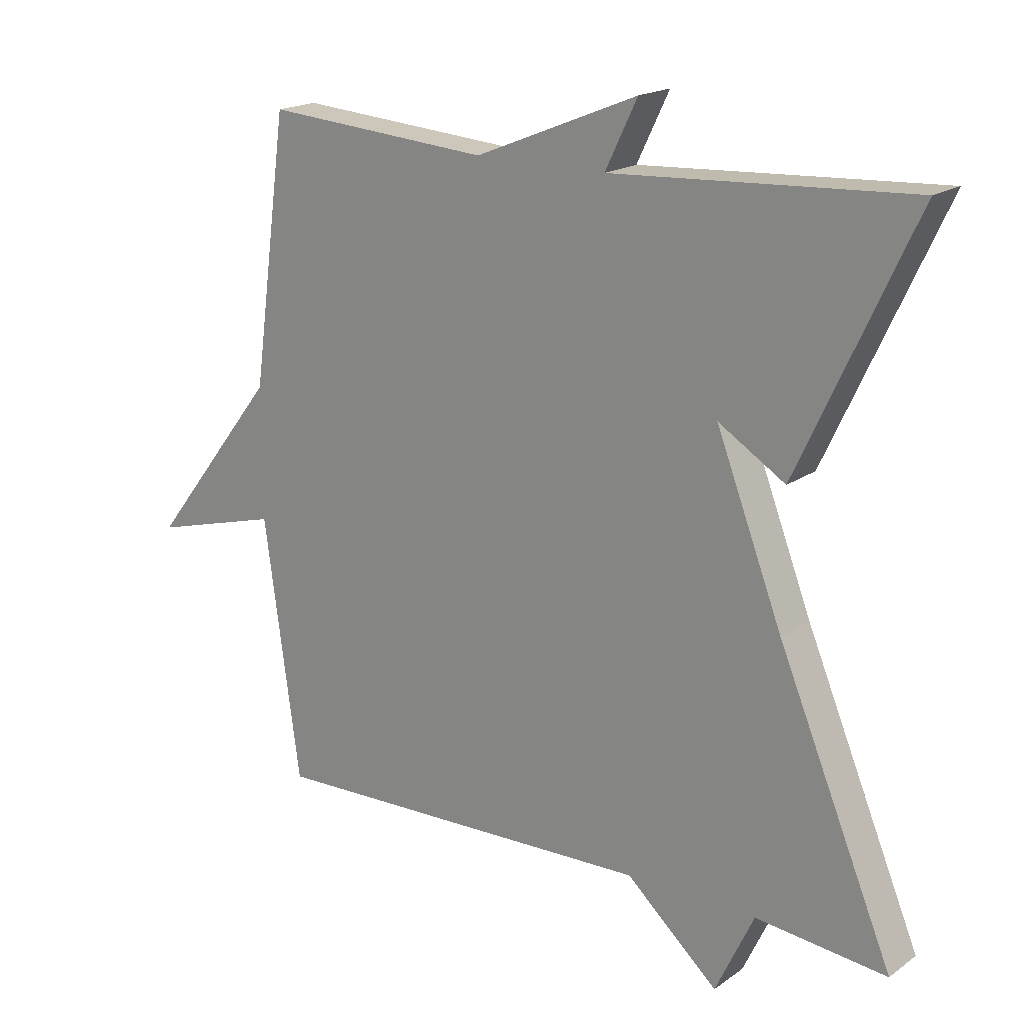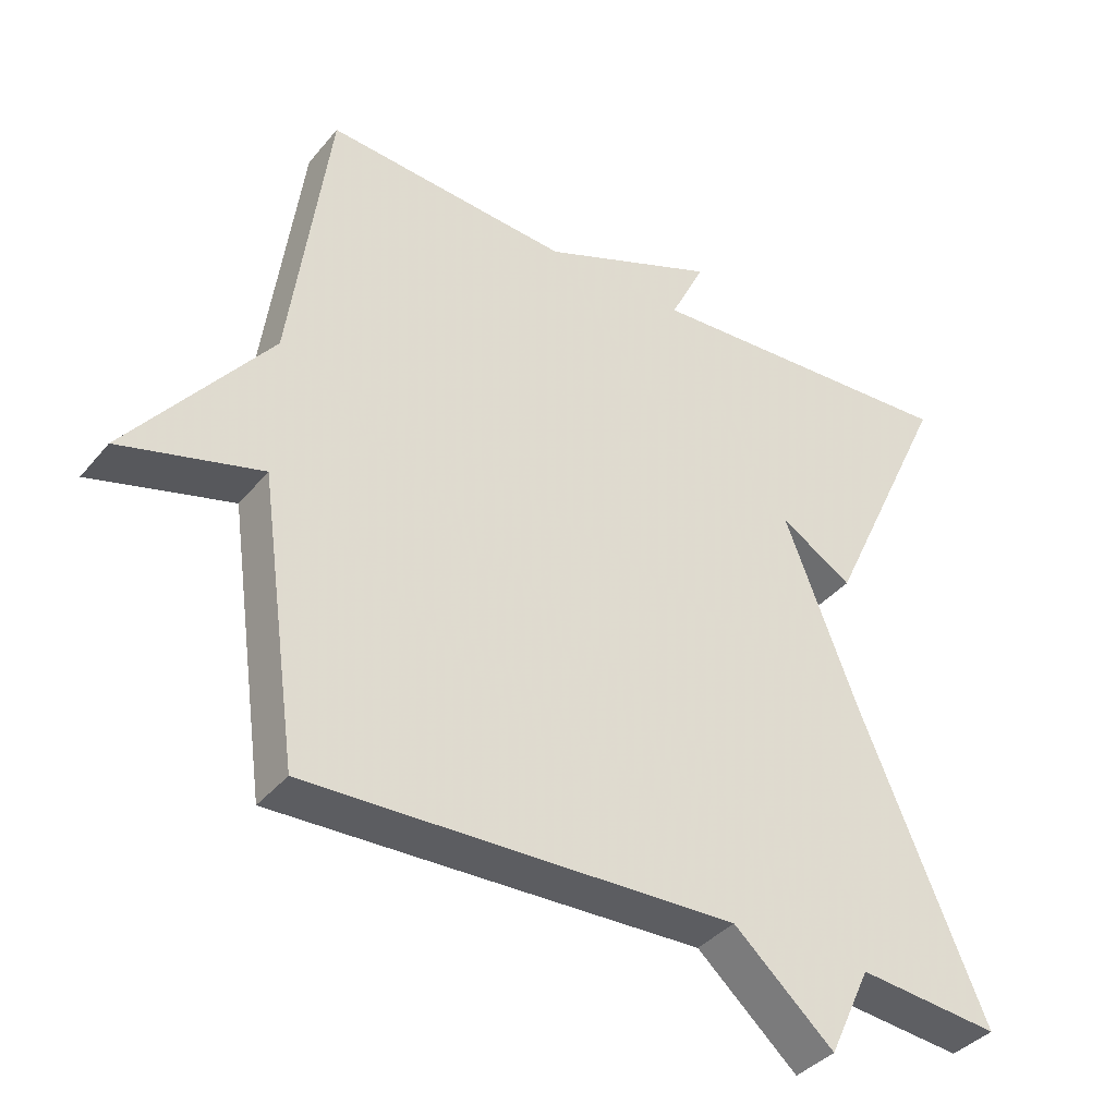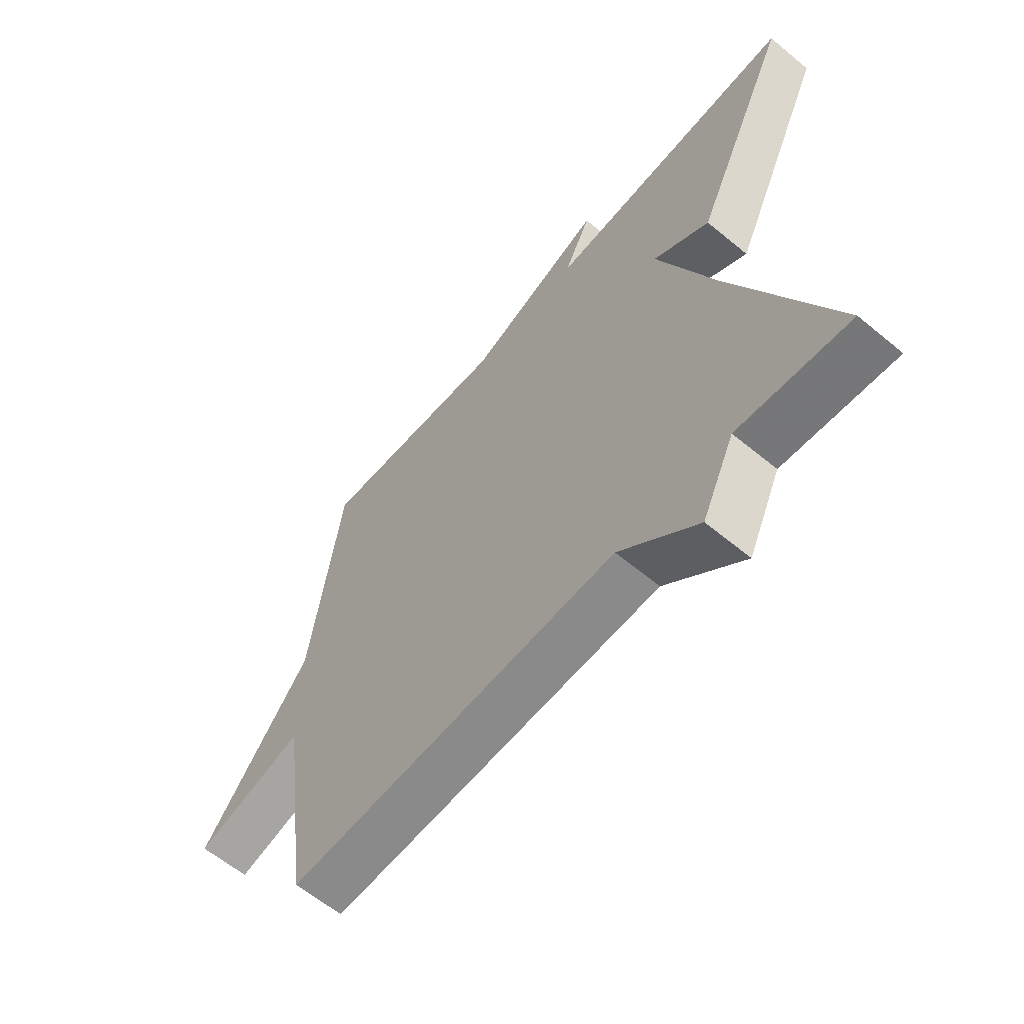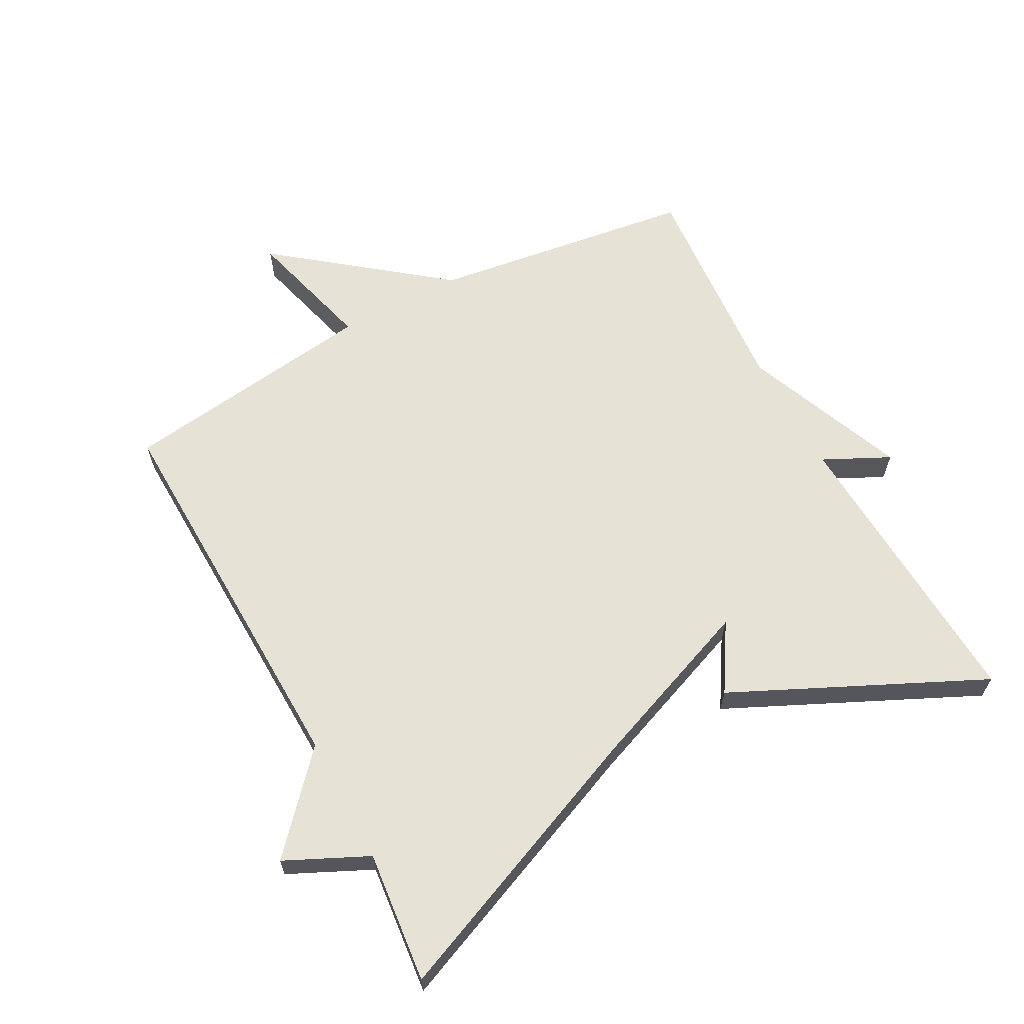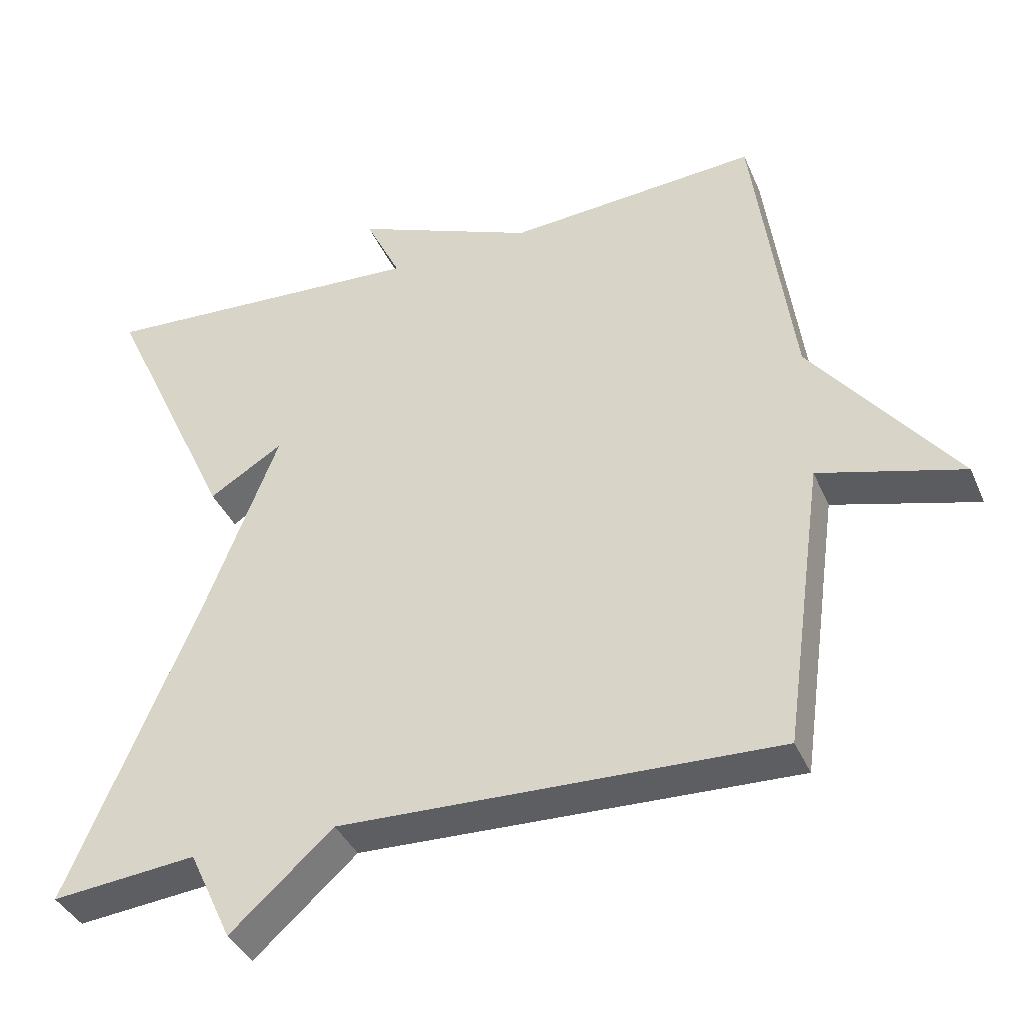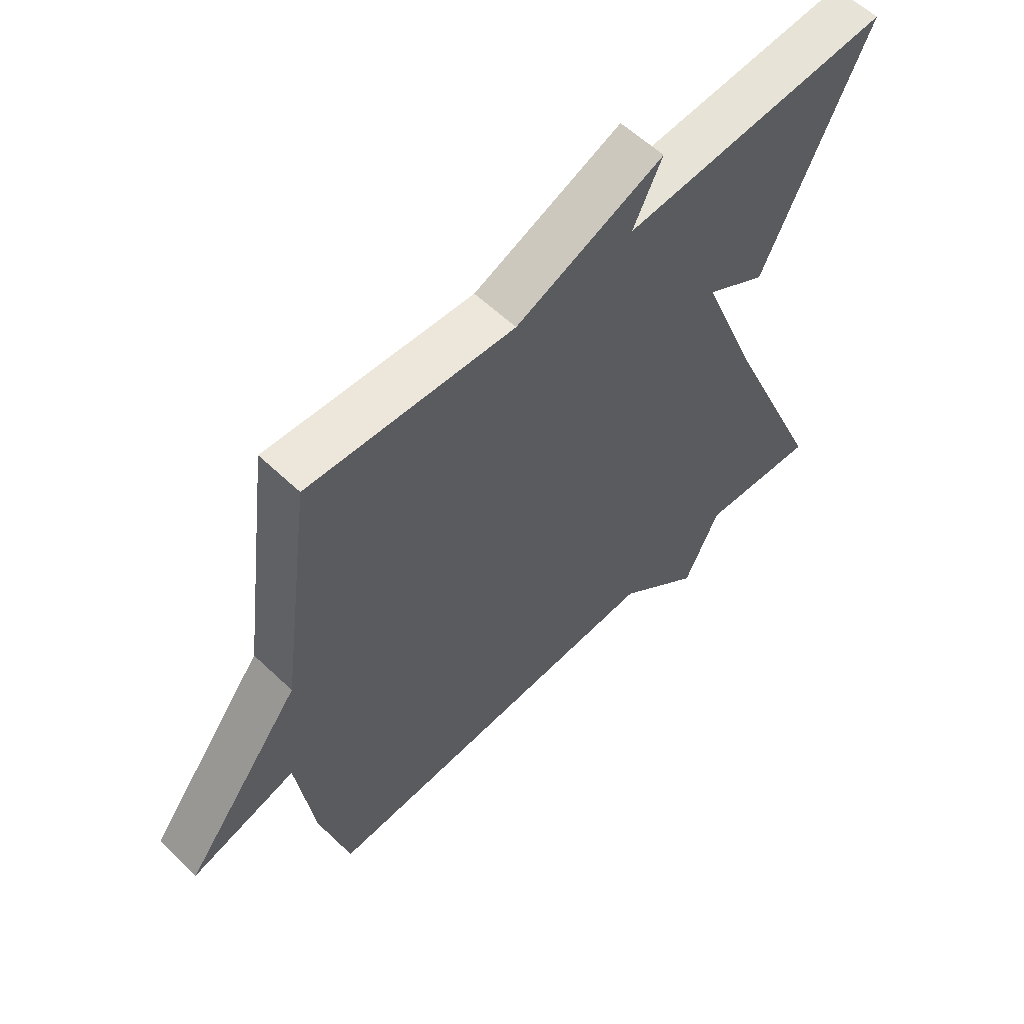
<metadata>
{"format":"obj","ext":"obj","renderer":"f3d","projection":"perspective","resolution":1024,"background":"white","views":[{"elev":18.5,"azim":-142.7,"up":"+Z"},{"elev":-38.1,"azim":145.2,"up":"+Z"},{"elev":-61.8,"azim":-130.0,"up":"+Z"},{"elev":63.4,"azim":-118.1,"up":"+Y"},{"elev":-38.4,"azim":21.8,"up":"+Z"},{"elev":58.4,"azim":134.5,"up":"+Z"}]}
</metadata>
<code>
v 0.5 0.07 0.5
v 0.555 0.07 0.096
v 0.753 0.07 -0.158
v 0.555 0.07 -0.104
v 0.5 0.07 -0.5
v -0.1 0.07 -0.48
v -0.241 0.07 -0.606
v -0.3 0.07 -0.48
v -0.5 0.07 -0.5
v -0.323 0.07 -0.08
v -0.221 0.07 0.183
v -0.323 0.07 0.12
v -0.5 0.07 0.5
v -0.045 0.07 0.474
v -0.094 0.07 0.575
v 0.155 0.07 0.474
v 0.5 0 0.5
v 0.555 0 0.096
v 0.753 0 -0.158
v 0.555 0 -0.104
v 0.5 0 -0.5
v -0.1 0 -0.48
v -0.241 0 -0.606
v -0.3 0 -0.48
v -0.5 0 -0.5
v -0.323 0 -0.08
v -0.221 0 0.183
v -0.323 0 0.12
v -0.5 0 0.5
v -0.045 0 0.474
v -0.094 0 0.575
v 0.155 0 0.474
f 14 15 16
f 11 12 13 14
f 10 11 14 16
f 16 1 2
f 10 16 2
f 9 10 2
f 8 9 2
f 6 7 8
f 4 5 6
f 4 6 8 2
f 2 3 4
f 32 31 30
f 30 29 28 27
f 32 30 27 26
f 18 17 32
f 18 32 26
f 18 26 25
f 18 25 24
f 24 23 22
f 22 21 20
f 18 24 22 20
f 20 19 18
f 1 17 18 2
f 2 18 19 3
f 3 19 20 4
f 4 20 21 5
f 5 21 22 6
f 6 22 23 7
f 7 23 24 8
f 8 24 25 9
f 9 25 26 10
f 10 26 27 11
f 11 27 28 12
f 12 28 29 13
f 13 29 30 14
f 14 30 31 15
f 15 31 32 16
f 16 32 17 1

</code>
